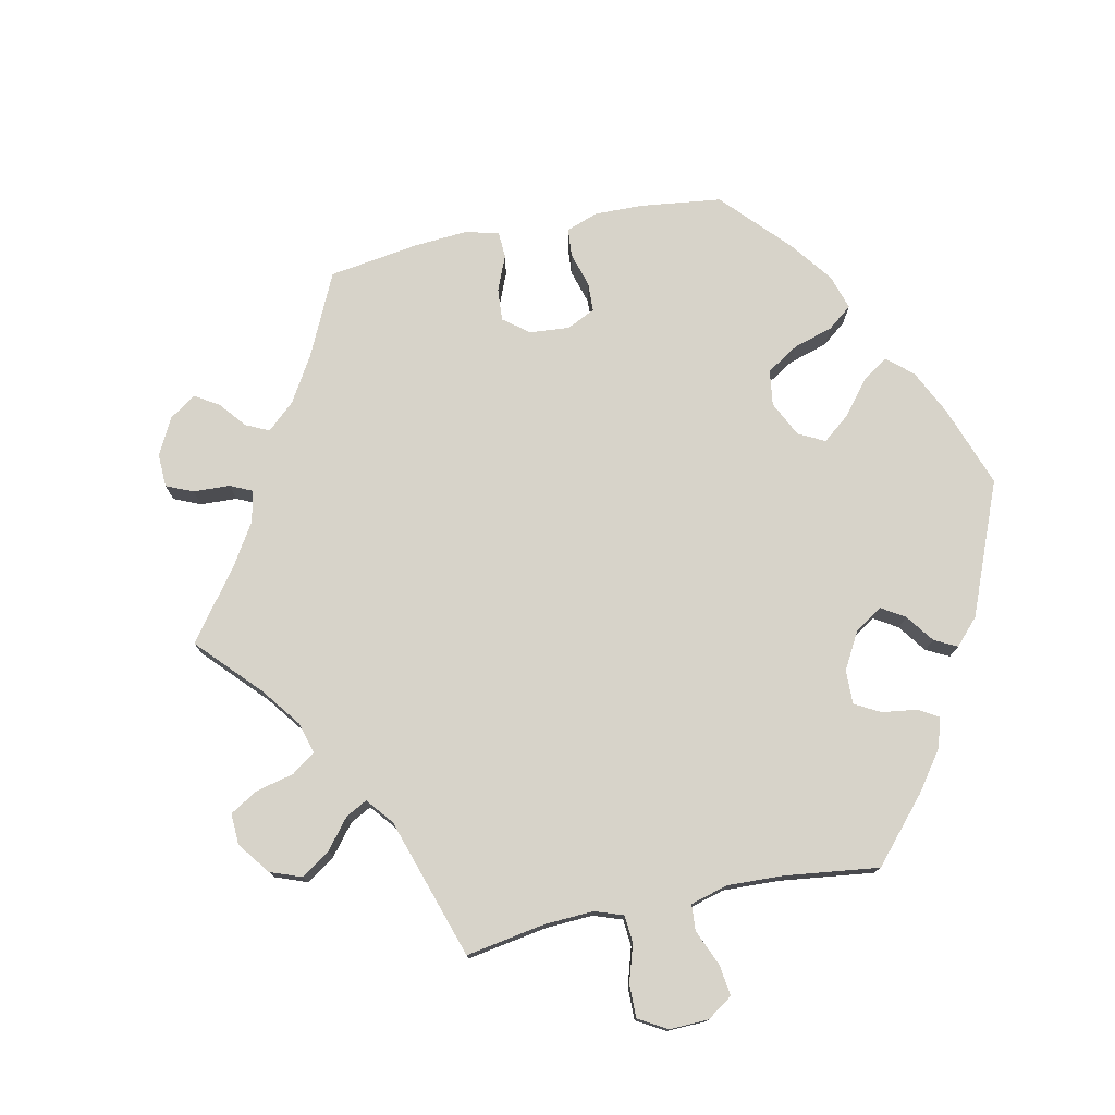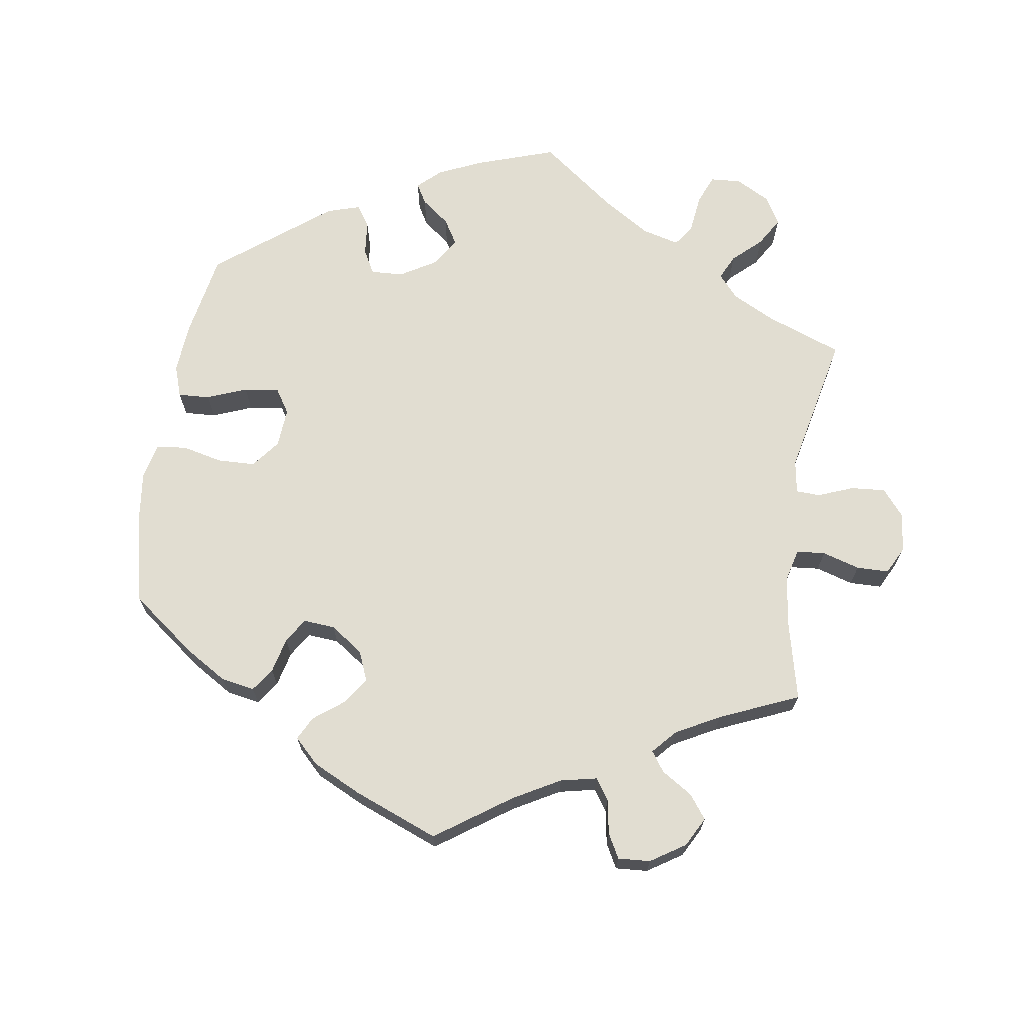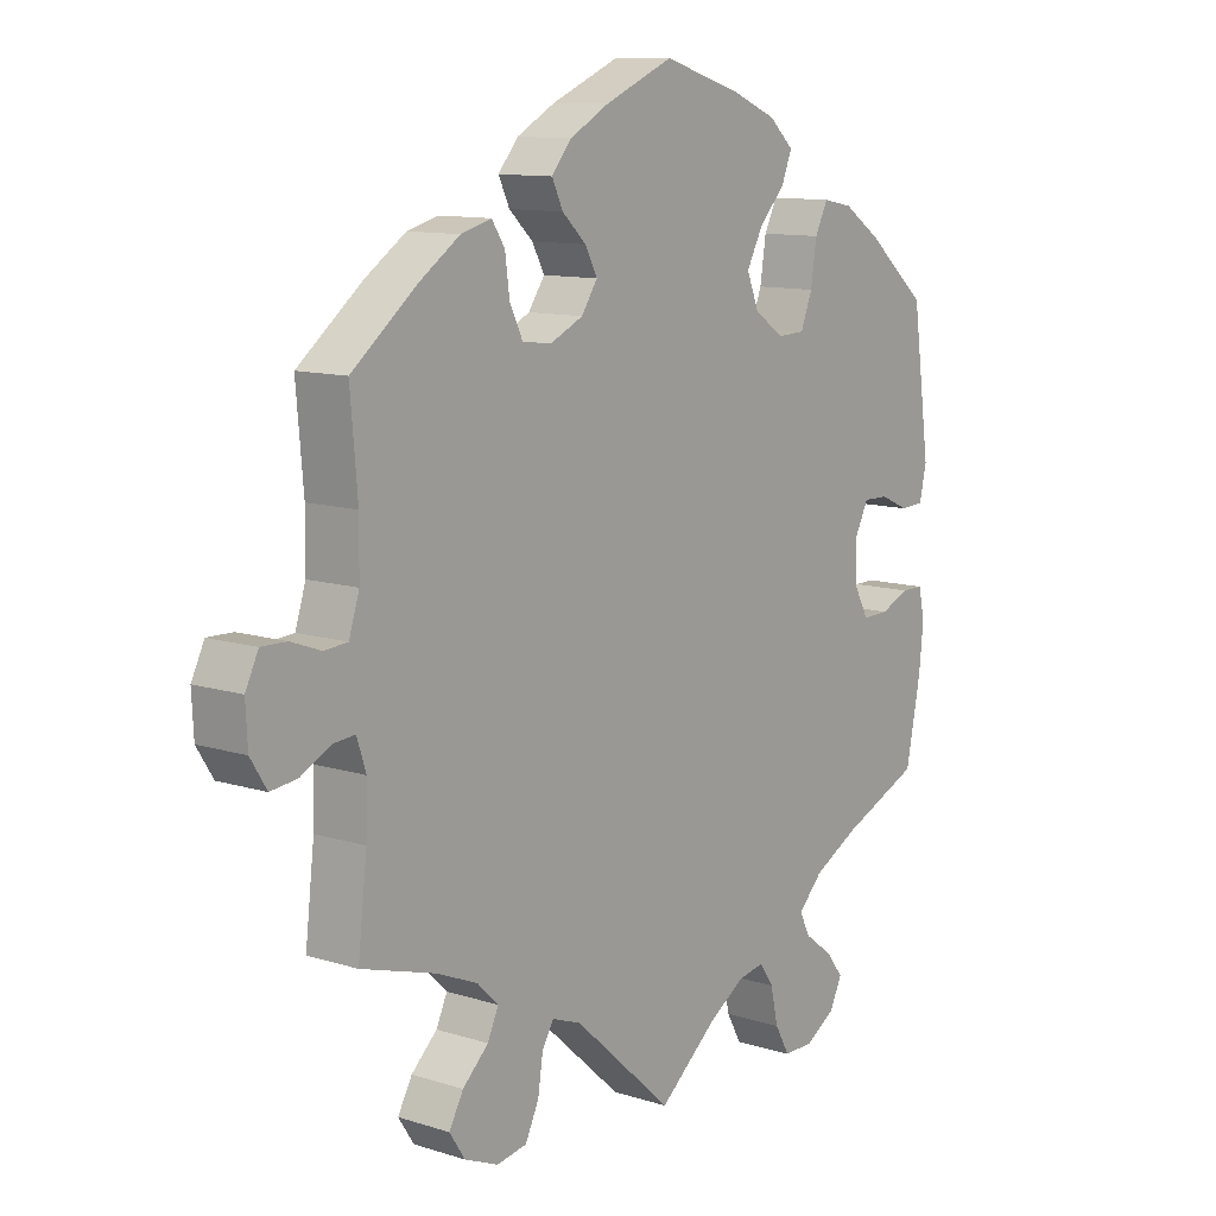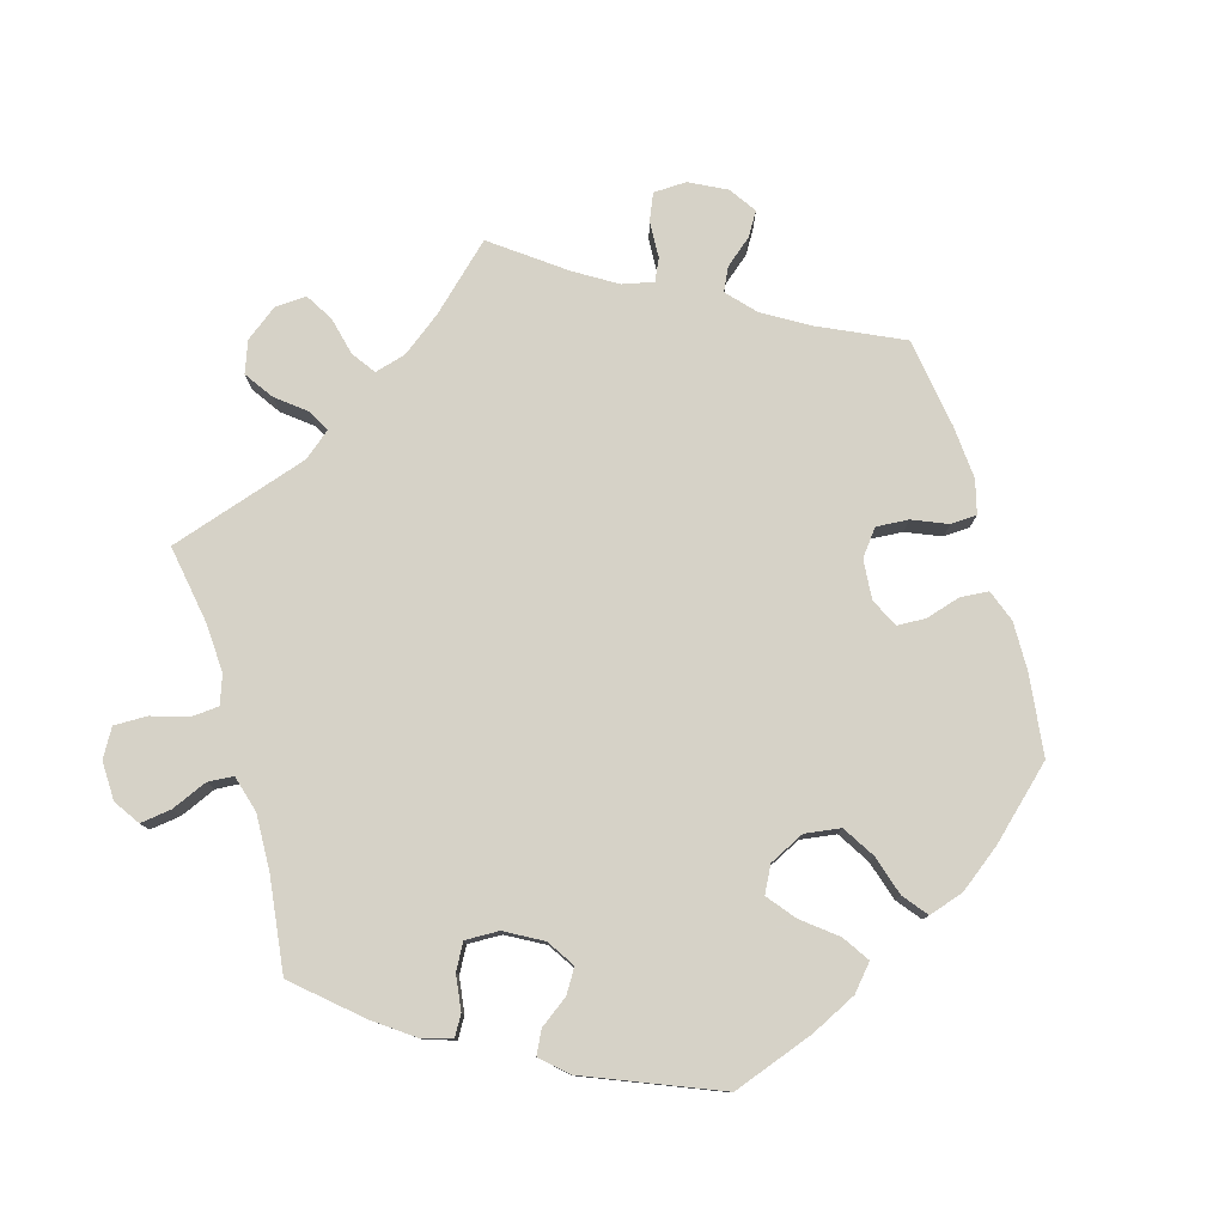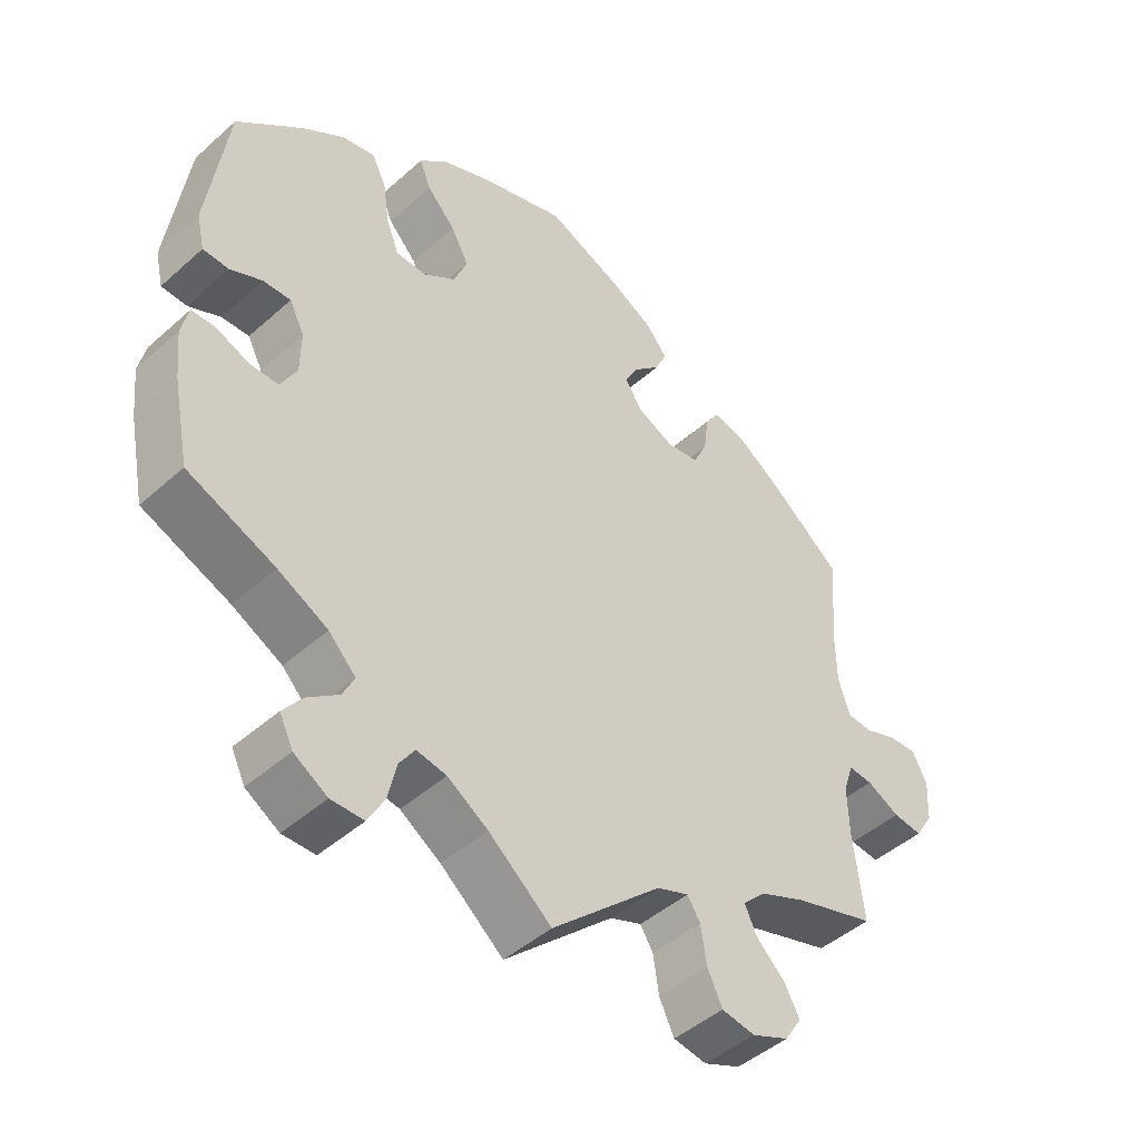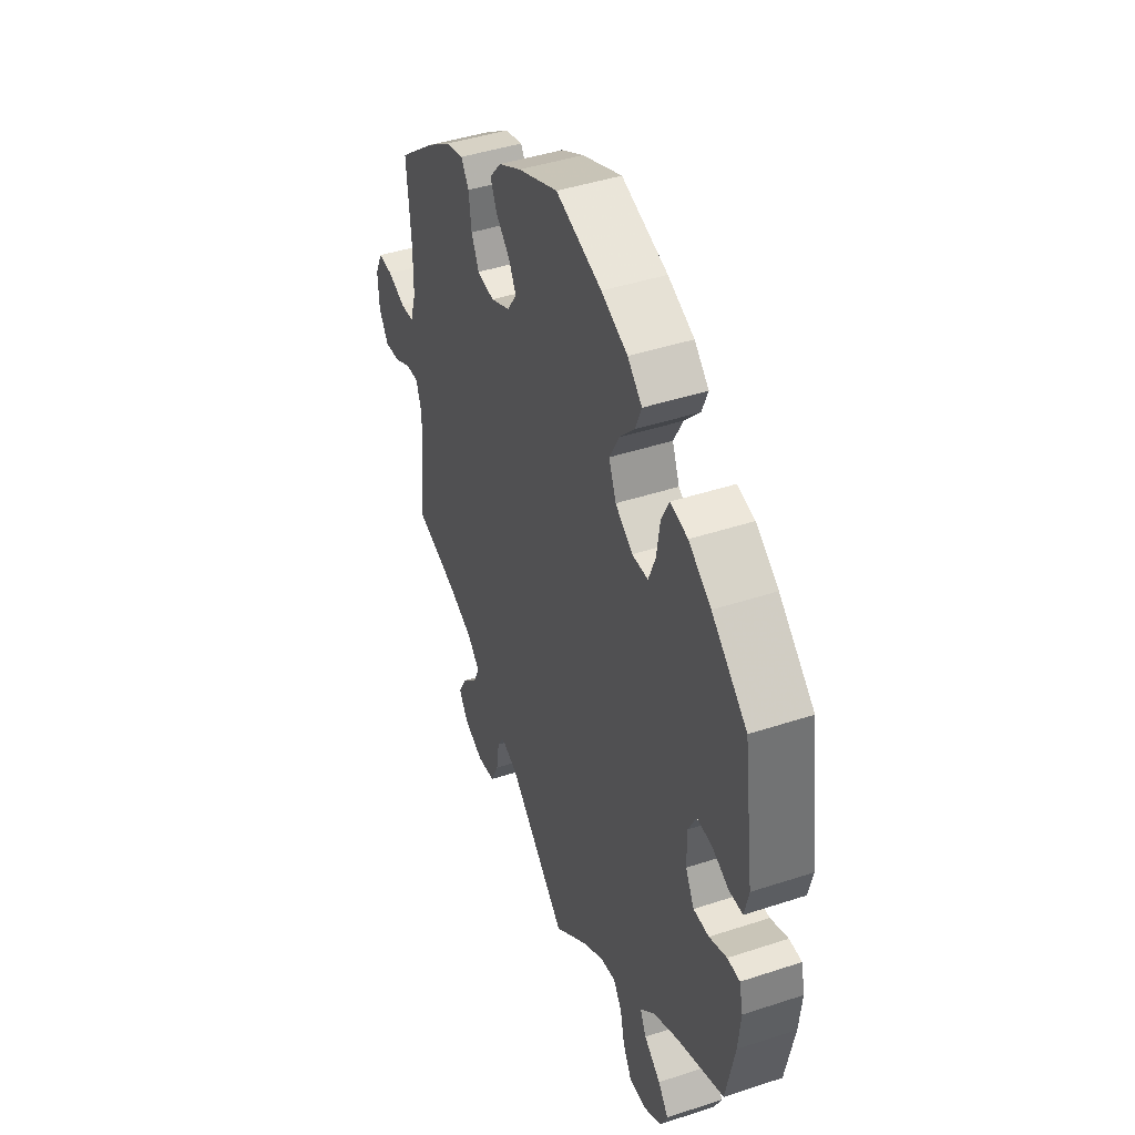
<metadata>
{"format":"obj","ext":"obj","renderer":"f3d","projection":"perspective","resolution":1024,"background":"white","views":[{"elev":76.1,"azim":-161.8,"up":"+Y"},{"elev":68.7,"azim":68.8,"up":"+Y"},{"elev":11.1,"azim":127.7,"up":"+Z"},{"elev":78.5,"azim":-76.1,"up":"+Y"},{"elev":-45.8,"azim":-44.4,"up":"+Z"},{"elev":43.7,"azim":-111.2,"up":"+Z"}]}
</metadata>
<code>
v 0.105 0.07 0.533
v 0.165 0.07 0.5
v 0.196 0.07 0.463
v 0.179 0.07 0.427
v 0.142 0.07 0.392
v 0.123 0.07 0.356
v 0.148 0.07 0.319
v 0.199 0.07 0.295
v 0.244 0.07 0.301
v 0.264 0.07 0.342
v 0.271 0.07 0.395
v 0.291 0.07 0.426
v 0.338 0.07 0.413
v 0.401 0.07 0.37
v 0.501 0.07 0.29
v 0.49 0.07 0.162
v 0.491 0.07 0.087
v 0.507 0.07 0.037
v 0.543 0.07 0.034
v 0.589 0.07 0.051
v 0.628 0.07 0.052
v 0.648 0.07 0.011
v 0.645 0.07 -0.047
v 0.62 0.07 -0.087
v 0.579 0.07 -0.082
v 0.533 0.07 -0.058
v 0.499 0.07 -0.055
v 0.485 0.07 -0.098
v 0.487 0.07 -0.168
v 0.501 0.07 -0.289
v 0.387 0.07 -0.323
v 0.323 0.07 -0.35
v 0.29 0.07 -0.382
v 0.307 0.07 -0.419
v 0.347 0.07 -0.457
v 0.369 0.07 -0.497
v 0.345 0.07 -0.534
v 0.293 0.07 -0.556
v 0.246 0.07 -0.548
v 0.225 0.07 -0.504
v 0.217 0.07 -0.451
v 0.199 0.07 -0.422
v 0.154 0.07 -0.439
v 0 0.07 -0.578
v -0.088 0.07 -0.505
v -0.145 0.07 -0.468
v -0.187 0.07 -0.46
v -0.209 0.07 -0.492
v -0.221 0.07 -0.545
v -0.244 0.07 -0.586
v -0.29 0.07 -0.586
v -0.337 0.07 -0.557
v -0.356 0.07 -0.518
v -0.329 0.07 -0.483
v -0.285 0.07 -0.45
v -0.269 0.07 -0.417
v -0.307 0.07 -0.378
v -0.377 0.07 -0.341
v -0.5 0.07 -0.289
v -0.523 0.07 -0.174
v -0.53 0.07 -0.106
v -0.52 0.07 -0.063
v -0.487 0.07 -0.063
v -0.441 0.07 -0.082
v -0.4 0.07 -0.083
v -0.377 0.07 -0.041
v -0.376 0.07 0.019
v -0.397 0.07 0.06
v -0.436 0.07 0.059
v -0.481 0.07 0.039
v -0.517 0.07 0.041
v -0.528 0.07 0.089
v -0.5 0.07 0.289
v -0.407 0.07 0.368
v -0.348 0.07 0.408
v -0.302 0.07 0.417
v -0.282 0.07 0.377
v -0.273 0.07 0.317
v -0.255 0.07 0.271
v -0.213 0.07 0.269
v -0.167 0.07 0.3
v -0.148 0.07 0.347
v -0.173 0.07 0.394
v -0.213 0.07 0.437
v -0.229 0.07 0.477
v -0.191 0.07 0.512
v -0.122 0.07 0.541
v -0.001 0.07 0.578
v 0.105 0 0.533
v 0.165 0 0.5
v 0.196 0 0.463
v 0.179 0 0.427
v 0.142 0 0.392
v 0.123 0 0.356
v 0.148 0 0.319
v 0.199 0 0.295
v 0.244 0 0.301
v 0.264 0 0.342
v 0.271 0 0.395
v 0.291 0 0.426
v 0.338 0 0.413
v 0.401 0 0.37
v 0.501 0 0.29
v 0.49 0 0.162
v 0.491 0 0.087
v 0.507 0 0.037
v 0.543 0 0.034
v 0.589 0 0.051
v 0.628 0 0.052
v 0.648 0 0.011
v 0.645 0 -0.047
v 0.62 0 -0.087
v 0.579 0 -0.082
v 0.533 0 -0.058
v 0.499 0 -0.055
v 0.485 0 -0.098
v 0.487 0 -0.168
v 0.501 0 -0.289
v 0.387 0 -0.323
v 0.323 0 -0.35
v 0.29 0 -0.382
v 0.307 0 -0.419
v 0.347 0 -0.457
v 0.369 0 -0.497
v 0.345 0 -0.534
v 0.293 0 -0.556
v 0.246 0 -0.548
v 0.225 0 -0.504
v 0.217 0 -0.451
v 0.199 0 -0.422
v 0.154 0 -0.439
v 0 0 -0.578
v -0.088 0 -0.505
v -0.145 0 -0.468
v -0.187 0 -0.46
v -0.209 0 -0.492
v -0.221 0 -0.545
v -0.244 0 -0.586
v -0.29 0 -0.586
v -0.337 0 -0.557
v -0.356 0 -0.518
v -0.329 0 -0.483
v -0.285 0 -0.45
v -0.269 0 -0.417
v -0.307 0 -0.378
v -0.377 0 -0.341
v -0.5 0 -0.289
v -0.523 0 -0.174
v -0.53 0 -0.106
v -0.52 0 -0.063
v -0.487 0 -0.063
v -0.441 0 -0.082
v -0.4 0 -0.083
v -0.377 0 -0.041
v -0.376 0 0.019
v -0.397 0 0.06
v -0.436 0 0.059
v -0.481 0 0.039
v -0.517 0 0.041
v -0.528 0 0.089
v -0.5 0 0.289
v -0.407 0 0.368
v -0.348 0 0.408
v -0.302 0 0.417
v -0.282 0 0.377
v -0.273 0 0.317
v -0.255 0 0.271
v -0.213 0 0.269
v -0.167 0 0.3
v -0.148 0 0.347
v -0.173 0 0.394
v -0.213 0 0.437
v -0.229 0 0.477
v -0.191 0 0.512
v -0.122 0 0.541
v -0.001 0 0.578
f 83 84 85 86
f 82 83 86 87
f 75 76 77 78
f 75 78 79
f 74 75 79
f 73 74 79
f 72 73 79
f 69 70 71 72
f 68 69 72 79
f 67 68 79 80
f 61 62 63 64
f 61 64 65
f 58 59 60 61
f 57 58 61 65
f 56 57 65 66
f 52 53 54 55
f 50 51 52 55
f 48 49 50 55
f 47 48 55 56
f 46 47 56 66
f 43 44 45
f 42 43 45 46
f 38 39 40 41
f 38 41 42
f 37 38 42
f 34 35 36 37
f 33 34 37 42
f 32 33 42 46
f 29 30 31
f 28 29 31 32
f 27 28 32 46
f 23 24 25 26
f 23 26 27
f 22 23 27
f 19 20 21 22
f 18 19 22 27
f 17 18 27 46
f 13 14 15 16
f 10 11 12 13
f 9 10 13 16
f 8 9 16 17
f 2 3 4 5
f 2 5 6
f 1 2 6
f 82 87 88 1
f 66 67 80 81
f 17 46 66 81
f 7 8 17 81
f 6 7 81 82
f 1 6 82
f 174 173 172 171
f 175 174 171 170
f 166 165 164 163
f 167 166 163
f 167 163 162
f 167 162 161
f 167 161 160
f 160 159 158 157
f 167 160 157 156
f 168 167 156 155
f 152 151 150 149
f 153 152 149
f 149 148 147 146
f 153 149 146 145
f 154 153 145 144
f 143 142 141 140
f 143 140 139 138
f 143 138 137 136
f 144 143 136 135
f 154 144 135 134
f 133 132 131
f 134 133 131 130
f 129 128 127 126
f 130 129 126
f 130 126 125
f 125 124 123 122
f 130 125 122 121
f 134 130 121 120
f 119 118 117
f 120 119 117 116
f 134 120 116 115
f 114 113 112 111
f 115 114 111
f 115 111 110
f 110 109 108 107
f 115 110 107 106
f 134 115 106 105
f 104 103 102 101
f 101 100 99 98
f 104 101 98 97
f 105 104 97 96
f 93 92 91 90
f 94 93 90
f 94 90 89
f 89 176 175 170
f 169 168 155 154
f 169 154 134 105
f 169 105 96 95
f 170 169 95 94
f 170 94 89
f 1 89 90 2
f 2 90 91 3
f 3 91 92 4
f 4 92 93 5
f 5 93 94 6
f 6 94 95 7
f 7 95 96 8
f 8 96 97 9
f 9 97 98 10
f 10 98 99 11
f 11 99 100 12
f 12 100 101 13
f 13 101 102 14
f 14 102 103 15
f 15 103 104 16
f 16 104 105 17
f 17 105 106 18
f 18 106 107 19
f 19 107 108 20
f 20 108 109 21
f 21 109 110 22
f 22 110 111 23
f 23 111 112 24
f 24 112 113 25
f 25 113 114 26
f 26 114 115 27
f 27 115 116 28
f 28 116 117 29
f 29 117 118 30
f 30 118 119 31
f 31 119 120 32
f 32 120 121 33
f 33 121 122 34
f 34 122 123 35
f 35 123 124 36
f 36 124 125 37
f 37 125 126 38
f 38 126 127 39
f 39 127 128 40
f 40 128 129 41
f 41 129 130 42
f 42 130 131 43
f 43 131 132 44
f 44 132 133 45
f 45 133 134 46
f 46 134 135 47
f 47 135 136 48
f 48 136 137 49
f 49 137 138 50
f 50 138 139 51
f 51 139 140 52
f 52 140 141 53
f 53 141 142 54
f 54 142 143 55
f 55 143 144 56
f 56 144 145 57
f 57 145 146 58
f 58 146 147 59
f 59 147 148 60
f 60 148 149 61
f 61 149 150 62
f 62 150 151 63
f 63 151 152 64
f 64 152 153 65
f 65 153 154 66
f 66 154 155 67
f 67 155 156 68
f 68 156 157 69
f 69 157 158 70
f 70 158 159 71
f 71 159 160 72
f 72 160 161 73
f 73 161 162 74
f 74 162 163 75
f 75 163 164 76
f 76 164 165 77
f 77 165 166 78
f 78 166 167 79
f 79 167 168 80
f 80 168 169 81
f 81 169 170 82
f 82 170 171 83
f 83 171 172 84
f 84 172 173 85
f 85 173 174 86
f 86 174 175 87
f 87 175 176 88
f 88 176 89 1

</code>
